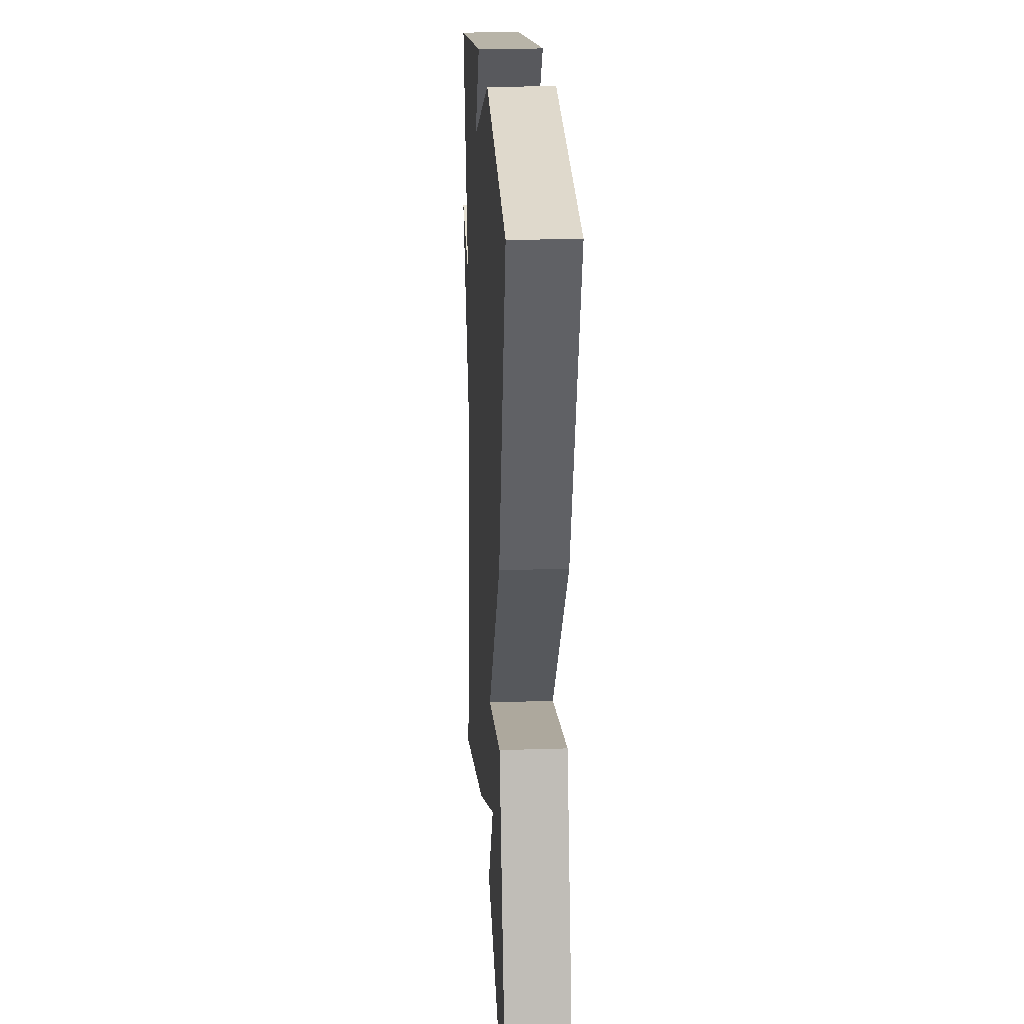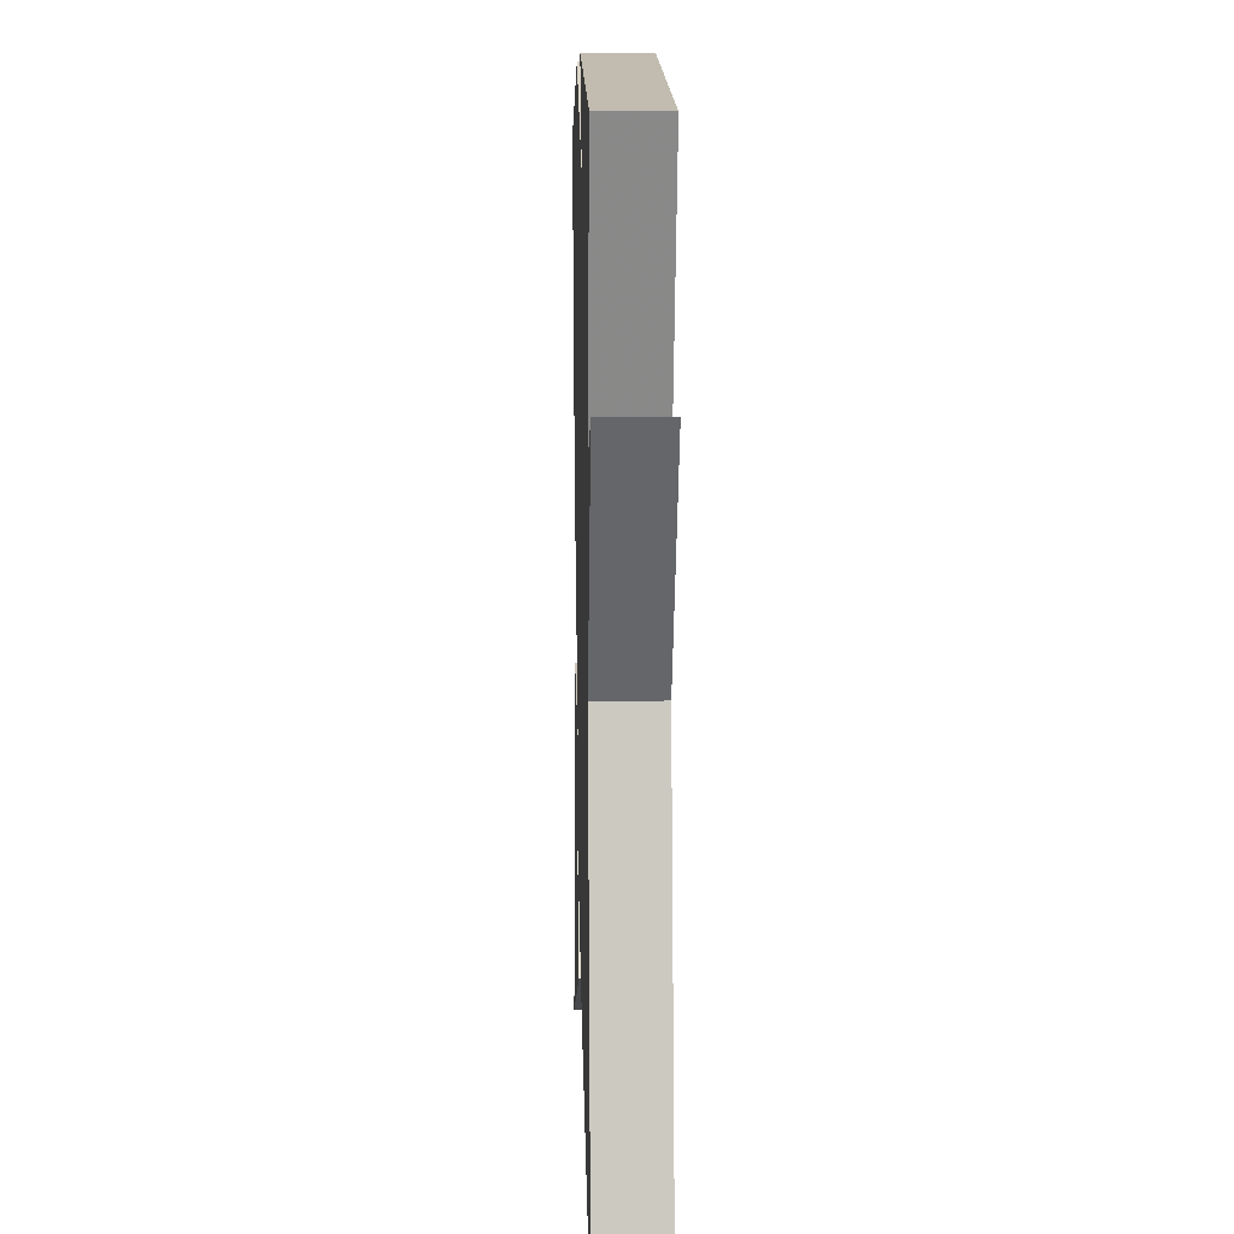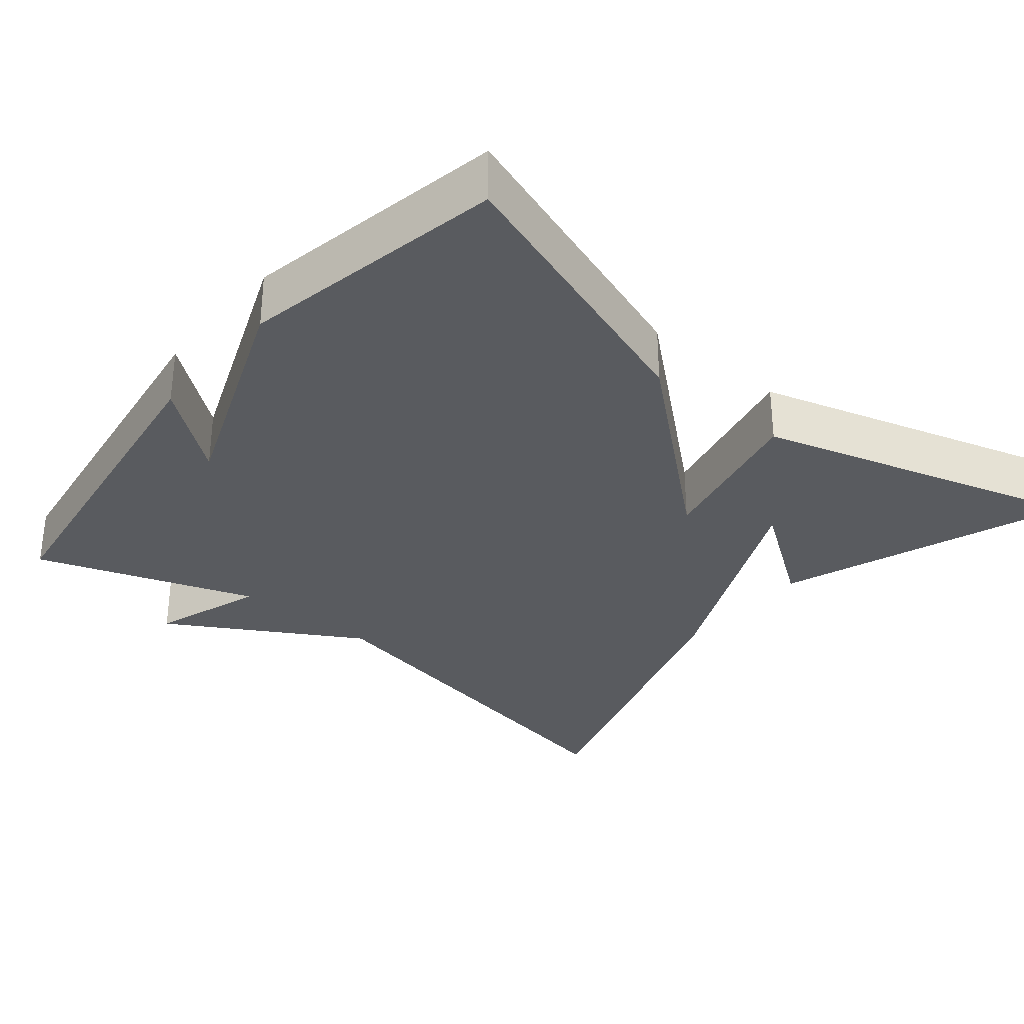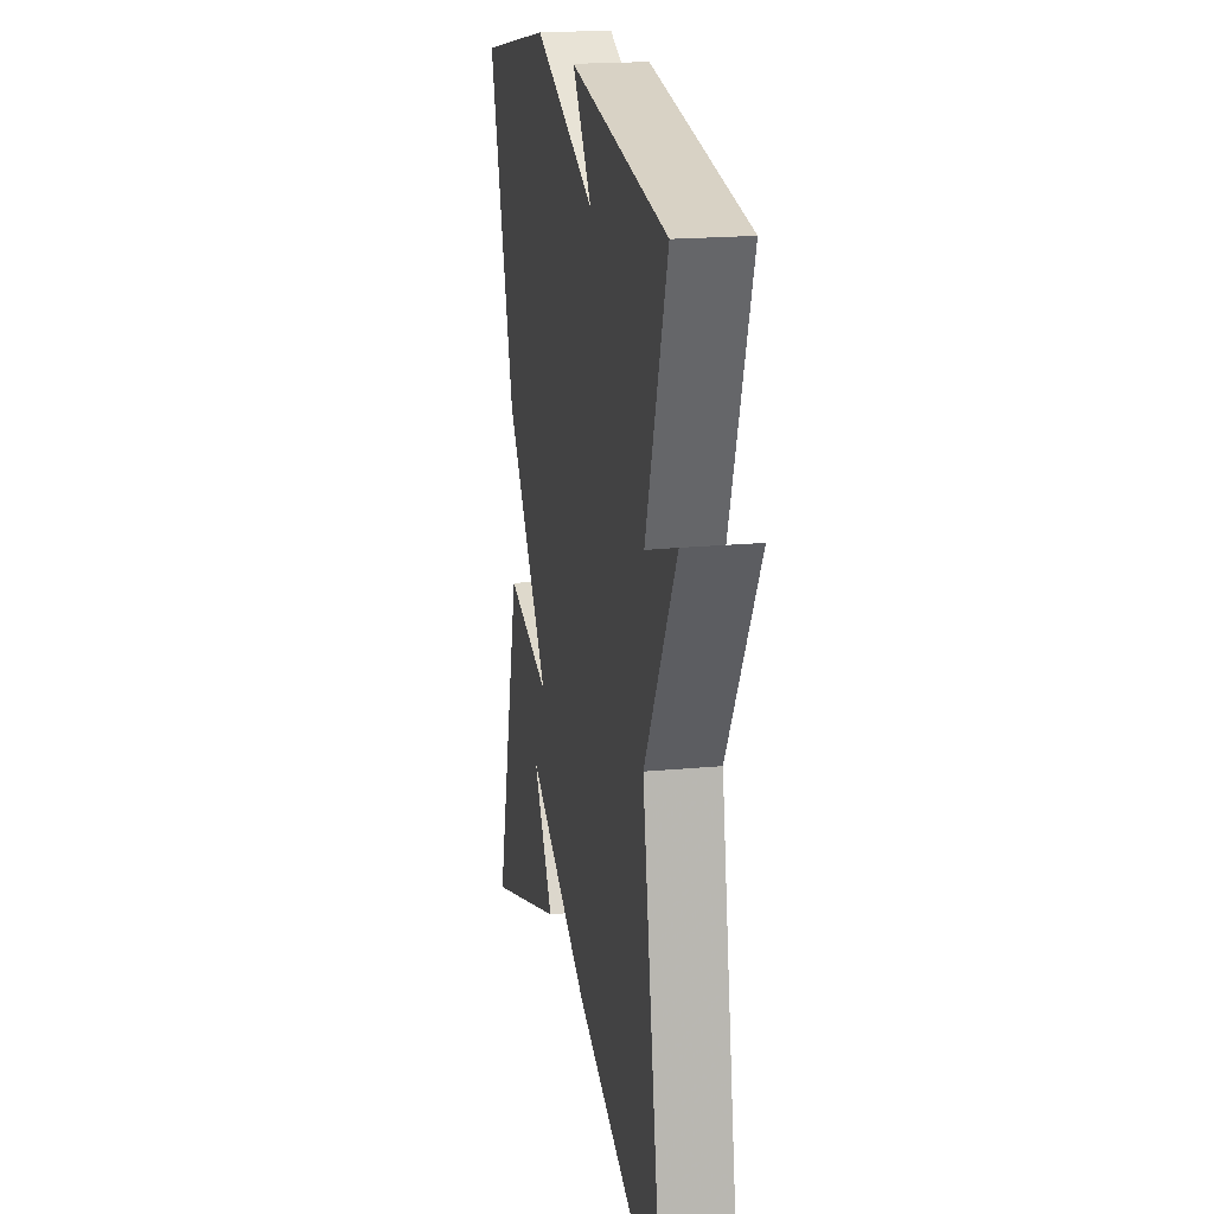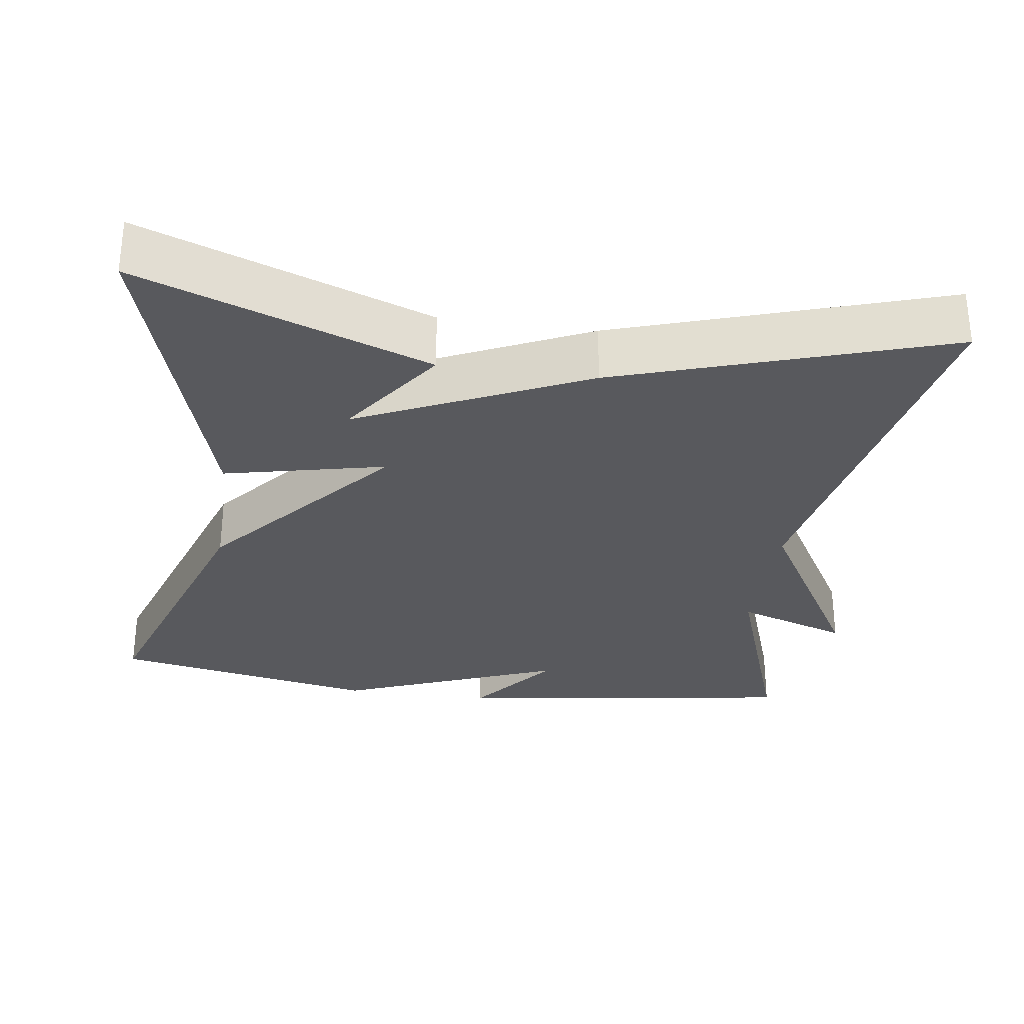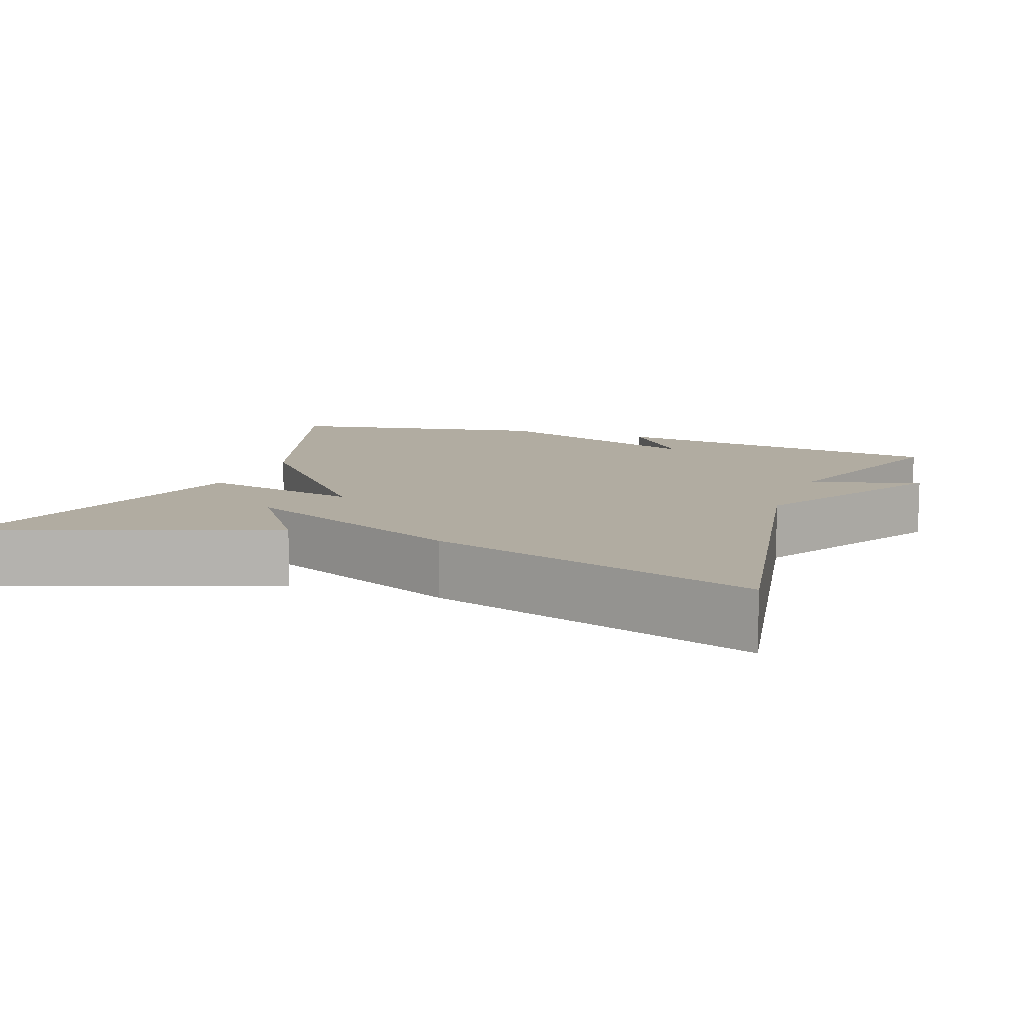
<metadata>
{"format":"obj","ext":"obj","renderer":"f3d","projection":"perspective","resolution":1024,"background":"white","views":[{"elev":21.4,"azim":86.8,"up":"+Z"},{"elev":8.0,"azim":-91.6,"up":"+Z"},{"elev":-32.0,"azim":50.4,"up":"+Y"},{"elev":19.2,"azim":-100.0,"up":"+Z"},{"elev":-30.2,"azim":172.0,"up":"+Y"},{"elev":10.2,"azim":-159.9,"up":"+Y"}]}
</metadata>
<code>
v -0.5 0.07 0.5
v -0.047 0.07 0.566
v -0.137 0.07 0.452
v 0.153 0.07 0.566
v 0.5 0.07 0.5
v 0.374 0.07 0.127
v 0.164 0.07 -0.12
v 0.374 0.07 -0.073
v 0.5 0.07 -0.5
v 0.125 0.07 -0.363
v 0.221 0.07 -0.227
v -0.075 0.07 -0.363
v -0.5 0.07 -0.5
v -0.401 0.07 0.015
v -0.547 0.07 0.264
v -0.401 0.07 0.215
v -0.5 0 0.5
v -0.047 0 0.566
v -0.137 0 0.452
v 0.153 0 0.566
v 0.5 0 0.5
v 0.374 0 0.127
v 0.164 0 -0.12
v 0.374 0 -0.073
v 0.5 0 -0.5
v 0.125 0 -0.363
v 0.221 0 -0.227
v -0.075 0 -0.363
v -0.5 0 -0.5
v -0.401 0 0.015
v -0.547 0 0.264
v -0.401 0 0.215
f 14 15 16
f 11 12 13 14
f 11 14 16
f 8 9 10 11
f 7 8 11
f 7 11 16 1
f 5 6 7
f 4 5 7
f 3 4 7
f 1 2 3
f 1 3 7
f 32 31 30
f 30 29 28 27
f 32 30 27
f 27 26 25 24
f 27 24 23
f 17 32 27 23
f 23 22 21
f 23 21 20
f 23 20 19
f 19 18 17
f 23 19 17
f 1 17 18 2
f 2 18 19 3
f 3 19 20 4
f 4 20 21 5
f 5 21 22 6
f 6 22 23 7
f 7 23 24 8
f 8 24 25 9
f 9 25 26 10
f 10 26 27 11
f 11 27 28 12
f 12 28 29 13
f 13 29 30 14
f 14 30 31 15
f 15 31 32 16
f 16 32 17 1

</code>
